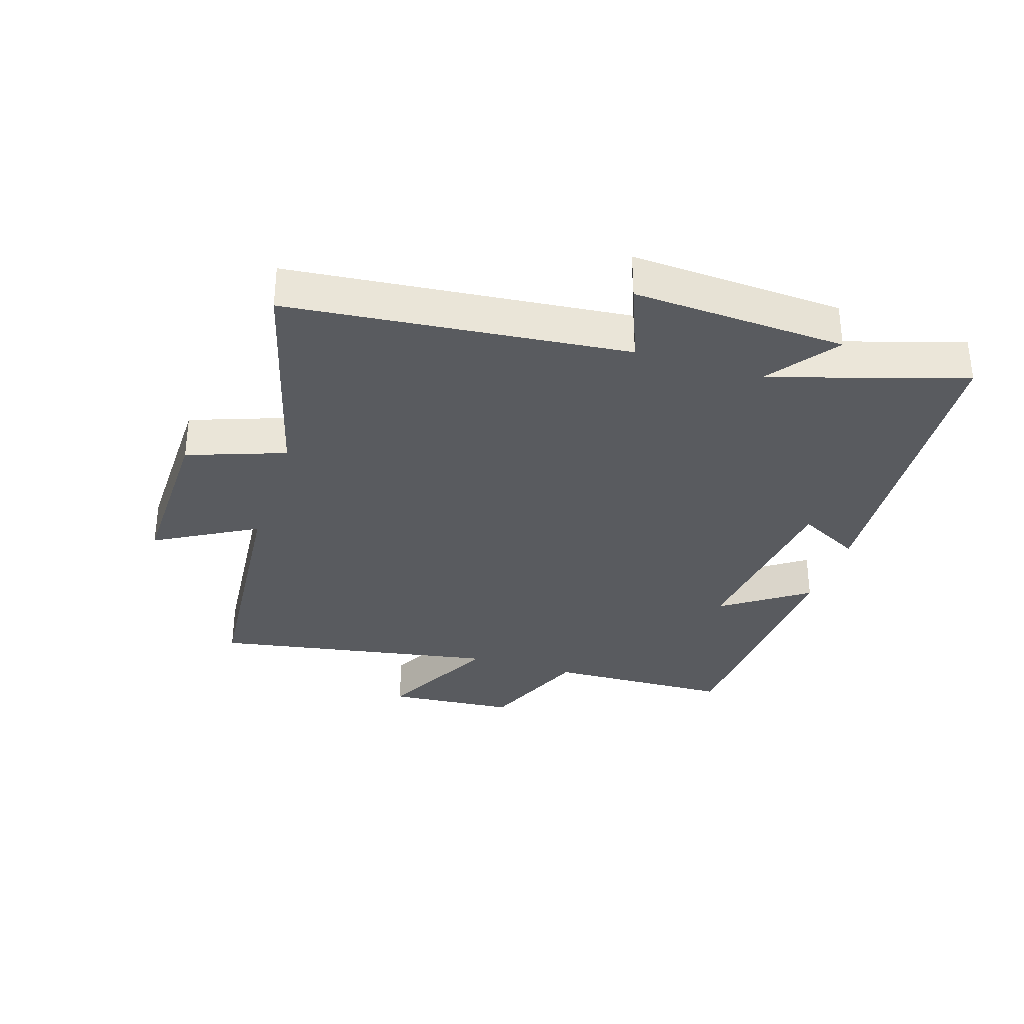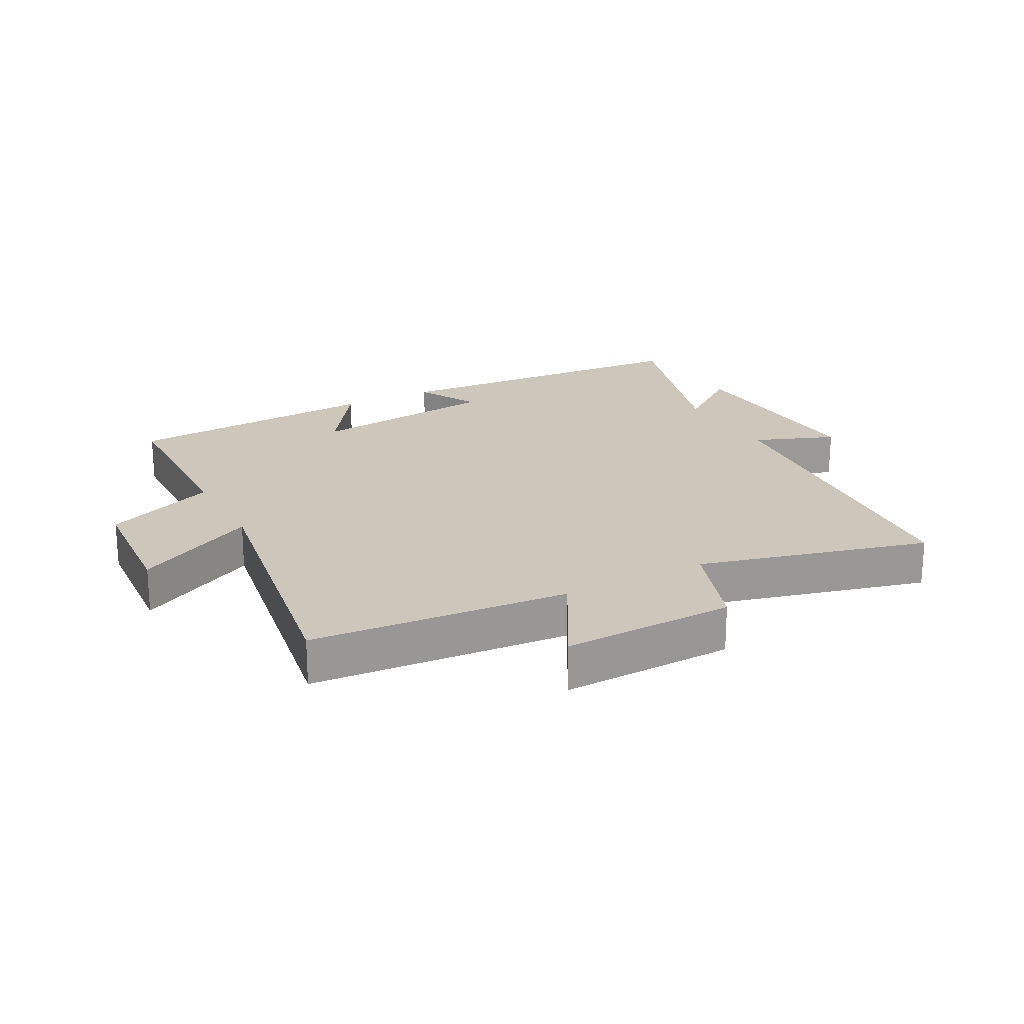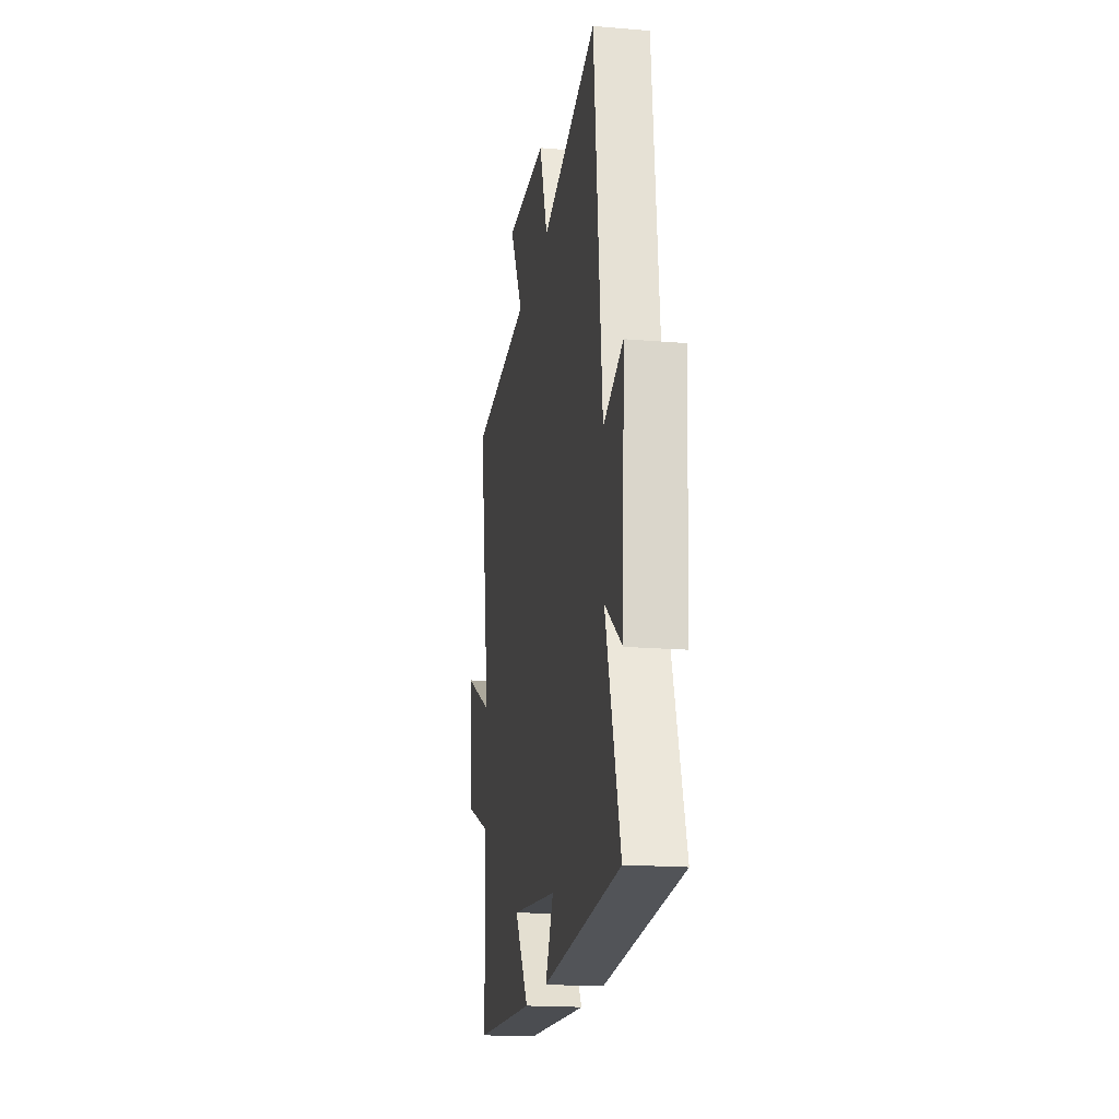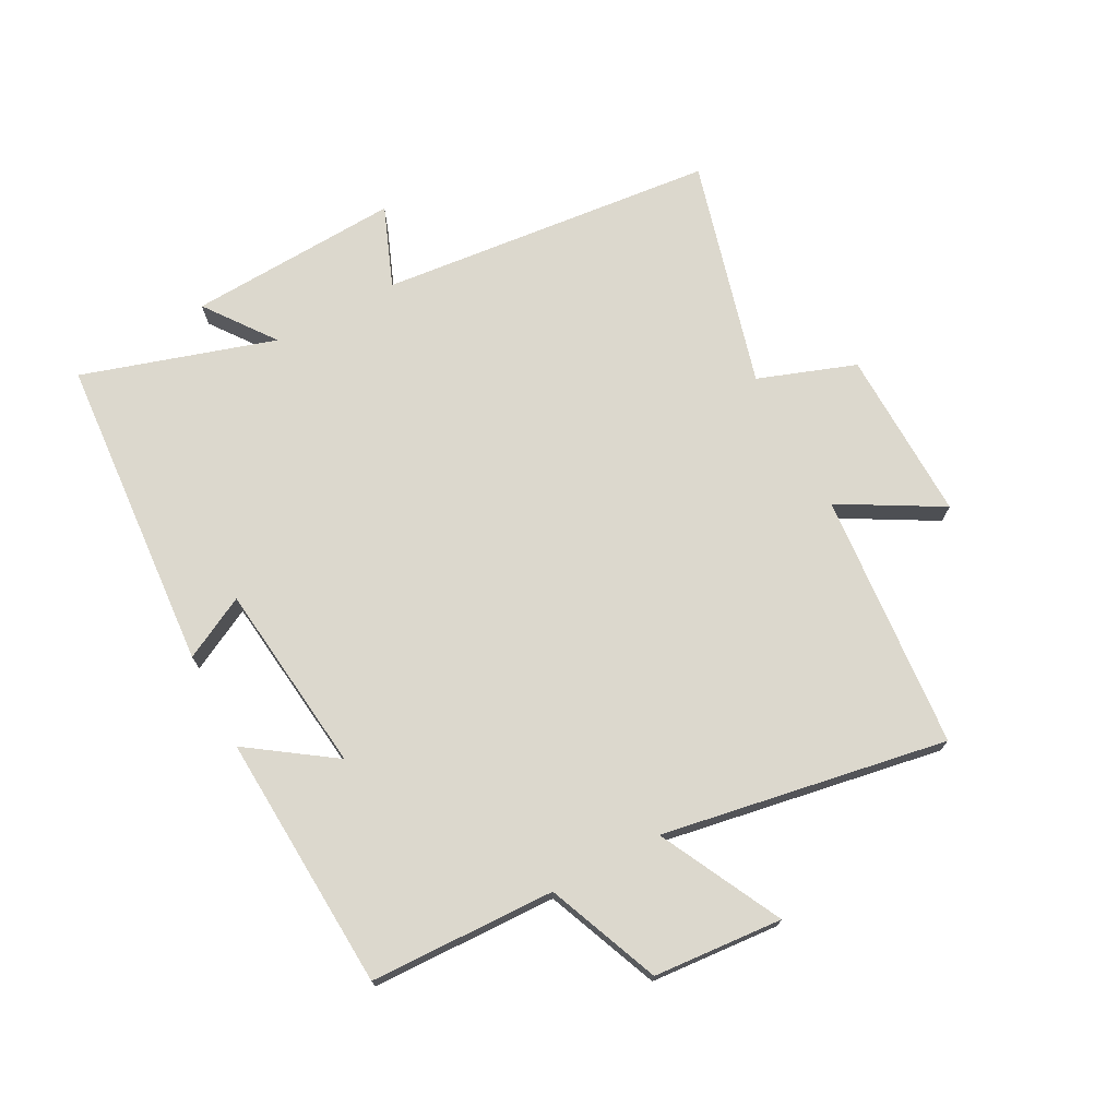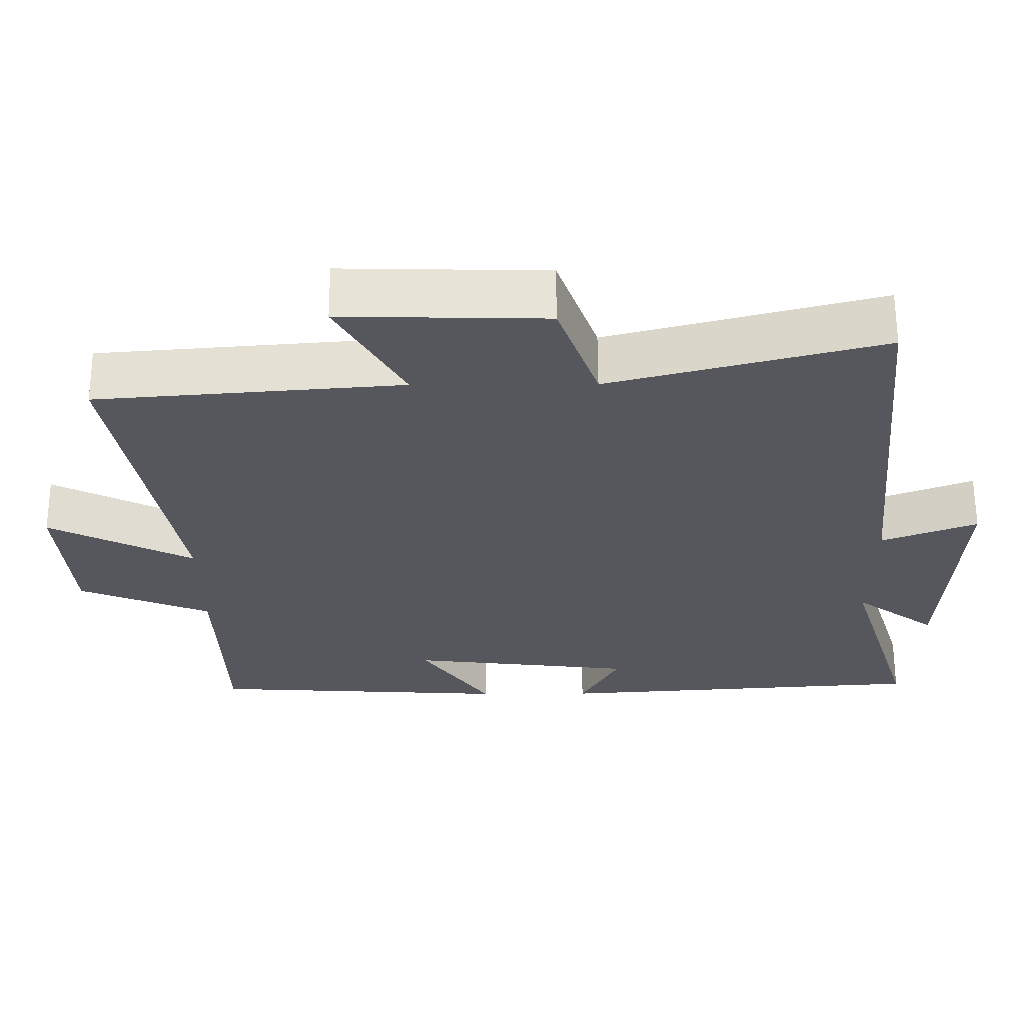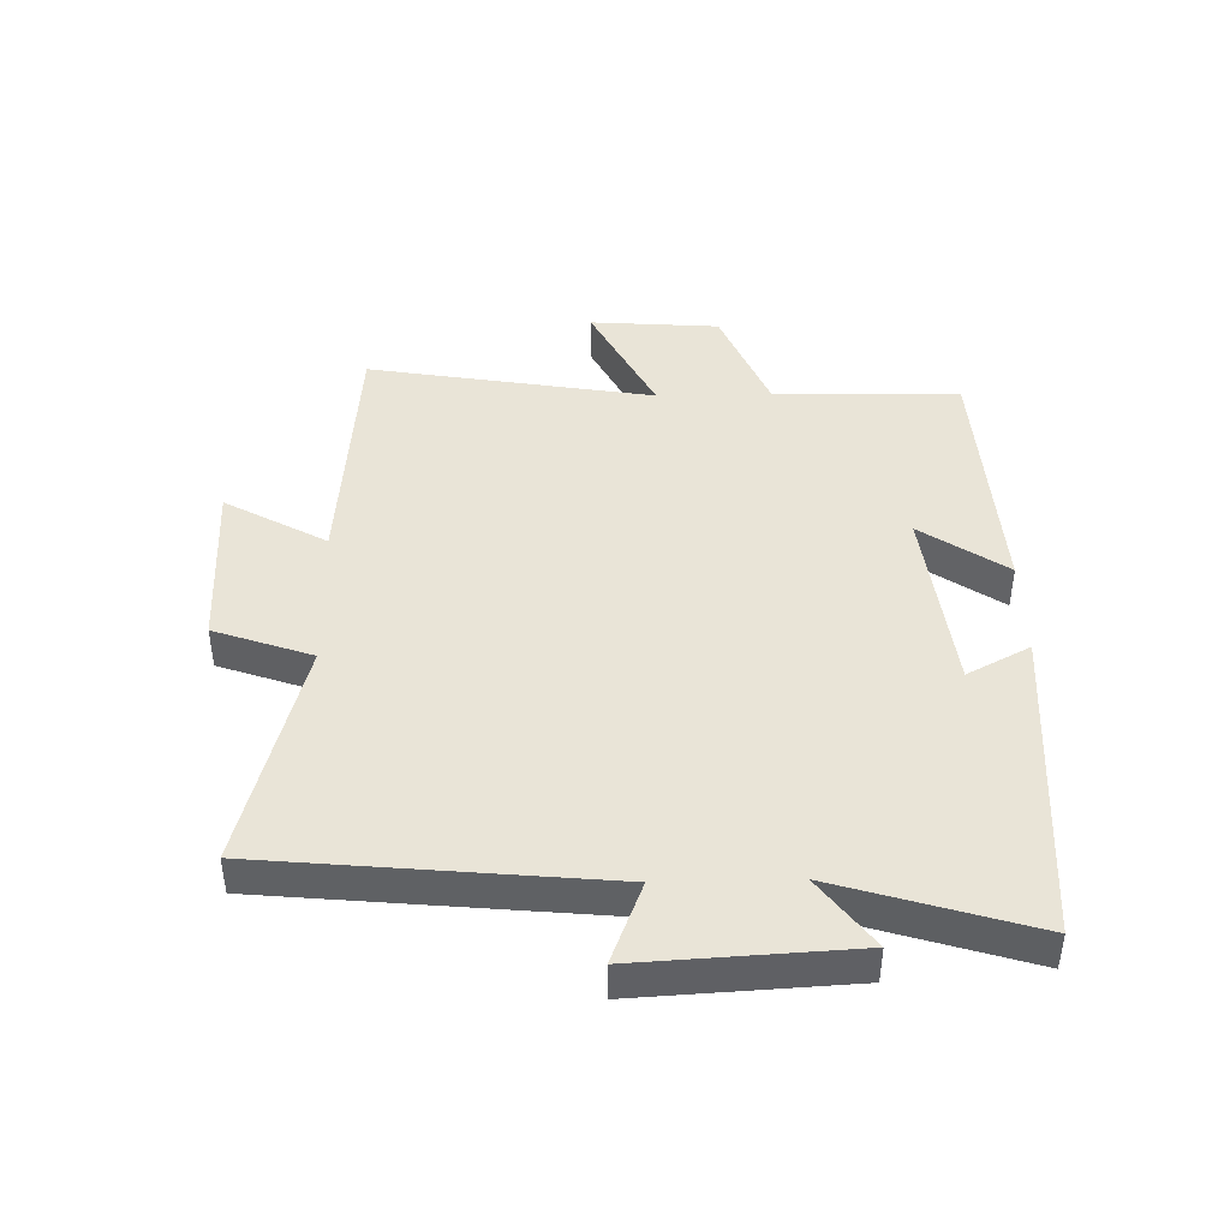
<metadata>
{"format":"obj","ext":"obj","renderer":"f3d","projection":"perspective","resolution":1024,"background":"white","views":[{"elev":-32.7,"azim":72.4,"up":"+Y"},{"elev":21.4,"azim":-28.5,"up":"+Y"},{"elev":-18.9,"azim":81.0,"up":"+Z"},{"elev":72.5,"azim":-118.0,"up":"+Y"},{"elev":62.4,"azim":-0.2,"up":"+Z"},{"elev":43.2,"azim":88.6,"up":"+Y"}]}
</metadata>
<code>
v 0.596 0.07 -0.463
v 0.083 0.07 -0.5
v 0.136 0.07 -0.399
v -0.172 0.07 -0.363
v -0.077 0.07 -0.5
v -0.491 0.07 -0.476
v -0.5 0.07 -0.177
v -0.681 0.07 -0.103
v -0.697 0.07 0.105
v -0.5 0.07 0.005
v -0.58 0.07 0.465
v -0.165 0.07 0.5
v -0.257 0.07 0.663
v 0.021 0.07 0.657
v 0.077 0.07 0.5
v 0.446 0.07 0.599
v 0.5 0.07 0.056
v 0.63 0.07 0.107
v 0.612 0.07 -0.235
v 0.5 0.07 -0.152
v 0.596 0 -0.463
v 0.083 0 -0.5
v 0.136 0 -0.399
v -0.172 0 -0.363
v -0.077 0 -0.5
v -0.491 0 -0.476
v -0.5 0 -0.177
v -0.681 0 -0.103
v -0.697 0 0.105
v -0.5 0 0.005
v -0.58 0 0.465
v -0.165 0 0.5
v -0.257 0 0.663
v 0.021 0 0.657
v 0.077 0 0.5
v 0.446 0 0.599
v 0.5 0 0.056
v 0.63 0 0.107
v 0.612 0 -0.235
v 0.5 0 -0.152
f 17 18 19 20
f 15 16 17 20
f 15 20 1
f 12 13 14 15
f 10 11 12 15
f 10 15 1
f 7 8 9 10
f 4 5 6 7
f 3 4 7 10
f 1 2 3
f 1 3 10
f 40 39 38 37
f 40 37 36 35
f 21 40 35
f 35 34 33 32
f 35 32 31 30
f 21 35 30
f 30 29 28 27
f 27 26 25 24
f 30 27 24 23
f 23 22 21
f 30 23 21
f 1 21 22 2
f 2 22 23 3
f 3 23 24 4
f 4 24 25 5
f 5 25 26 6
f 6 26 27 7
f 7 27 28 8
f 8 28 29 9
f 9 29 30 10
f 10 30 31 11
f 11 31 32 12
f 12 32 33 13
f 13 33 34 14
f 14 34 35 15
f 15 35 36 16
f 16 36 37 17
f 17 37 38 18
f 18 38 39 19
f 19 39 40 20
f 20 40 21 1

</code>
